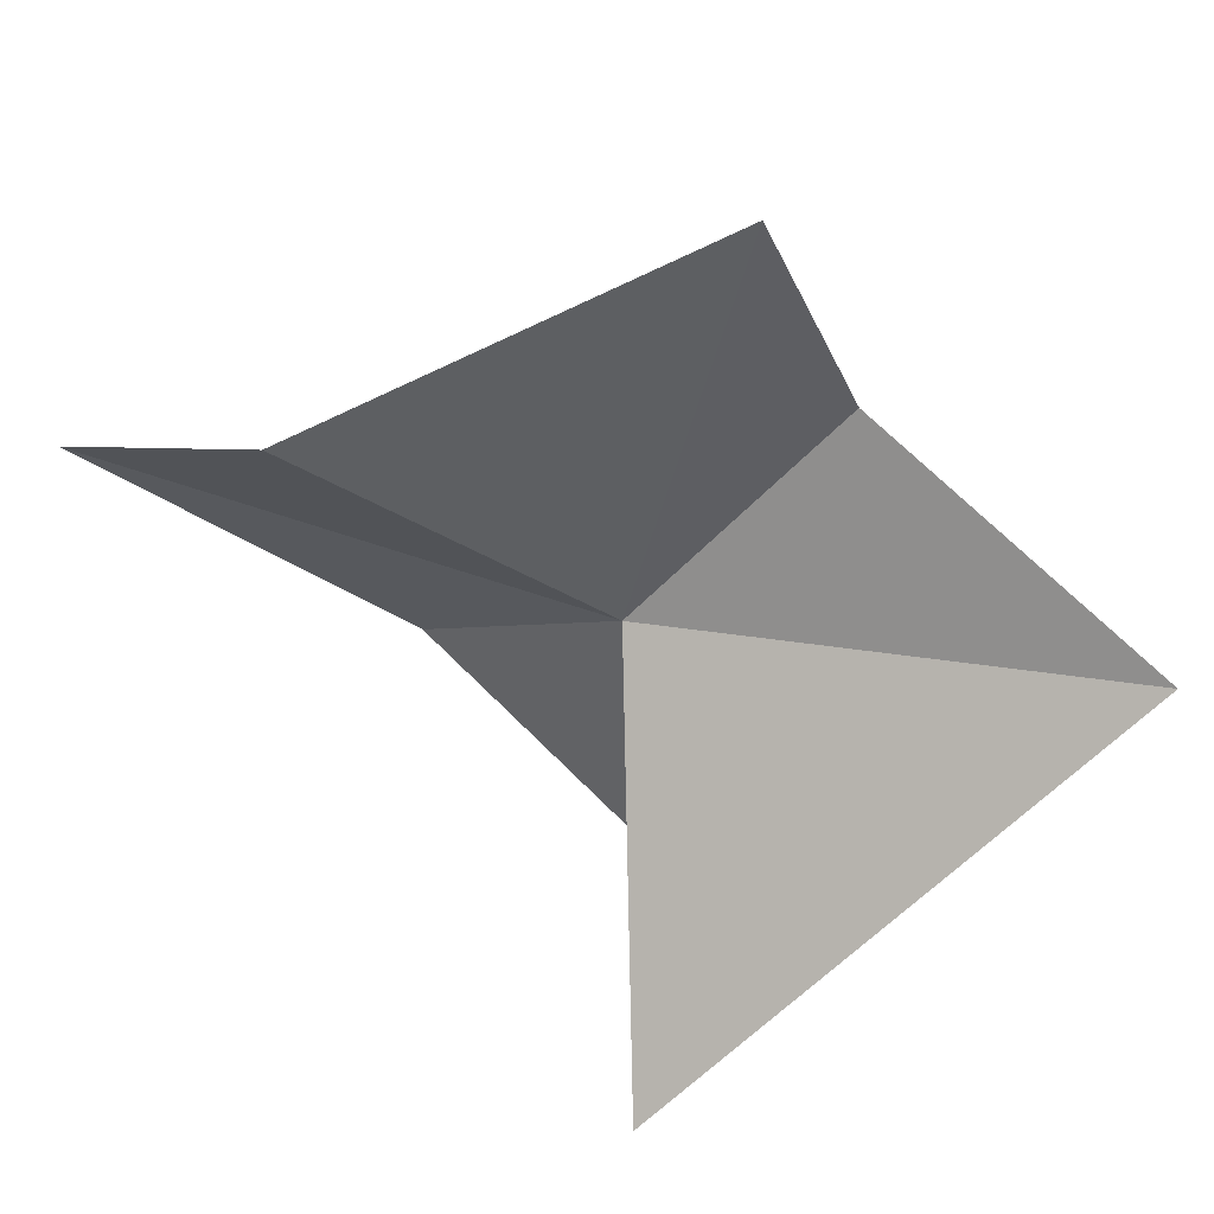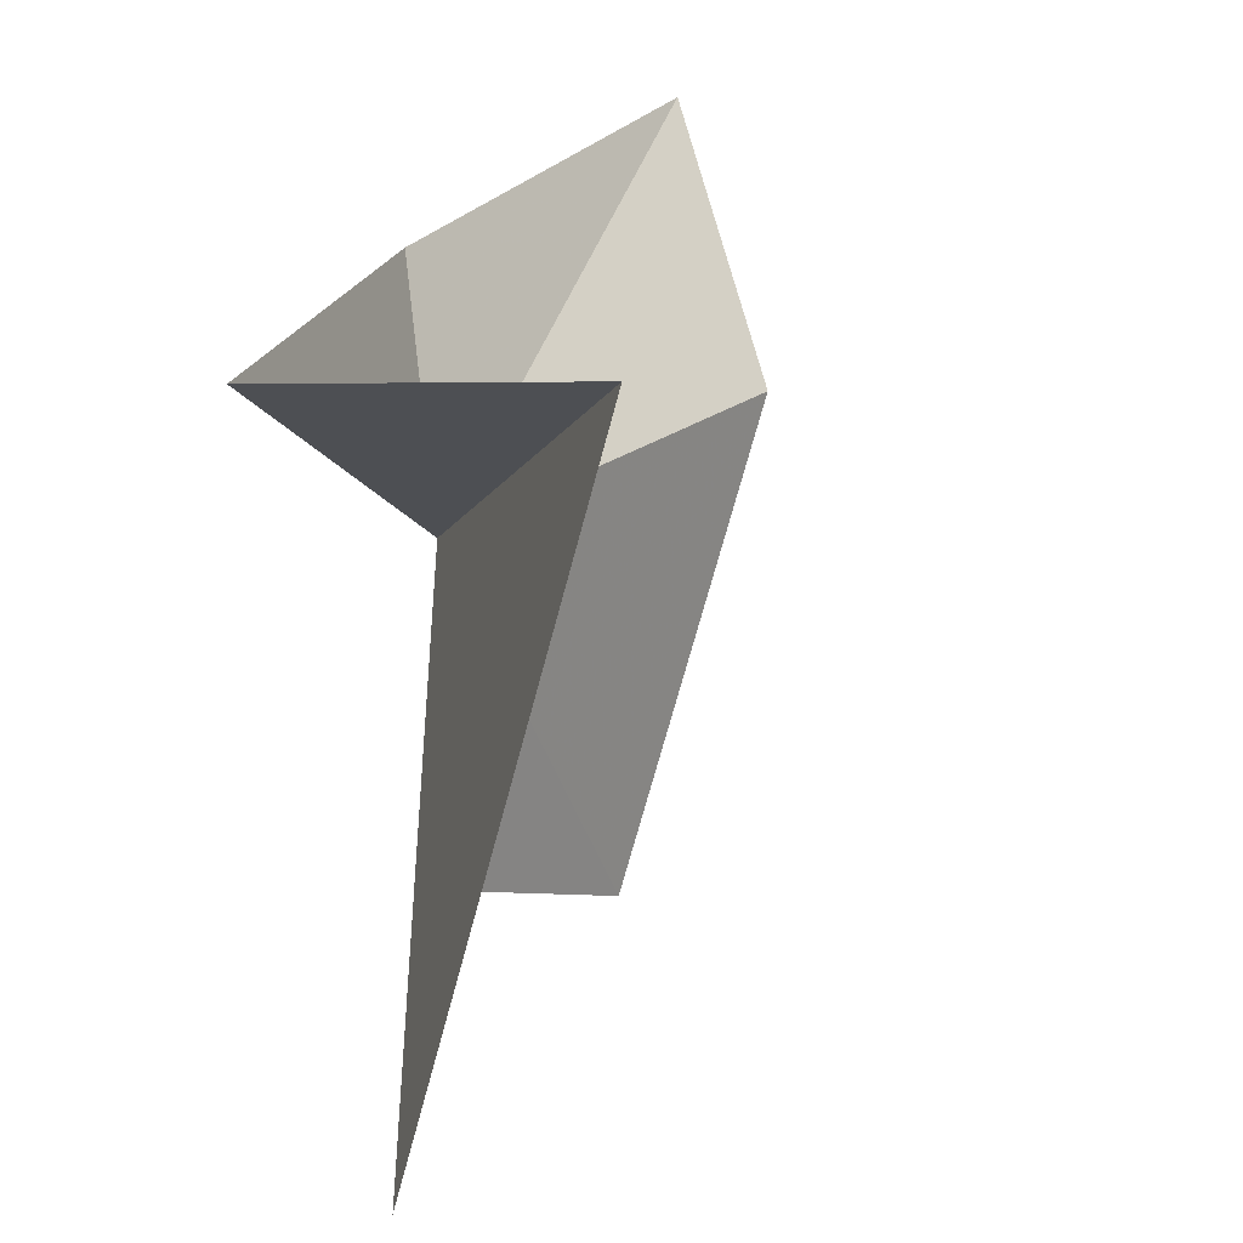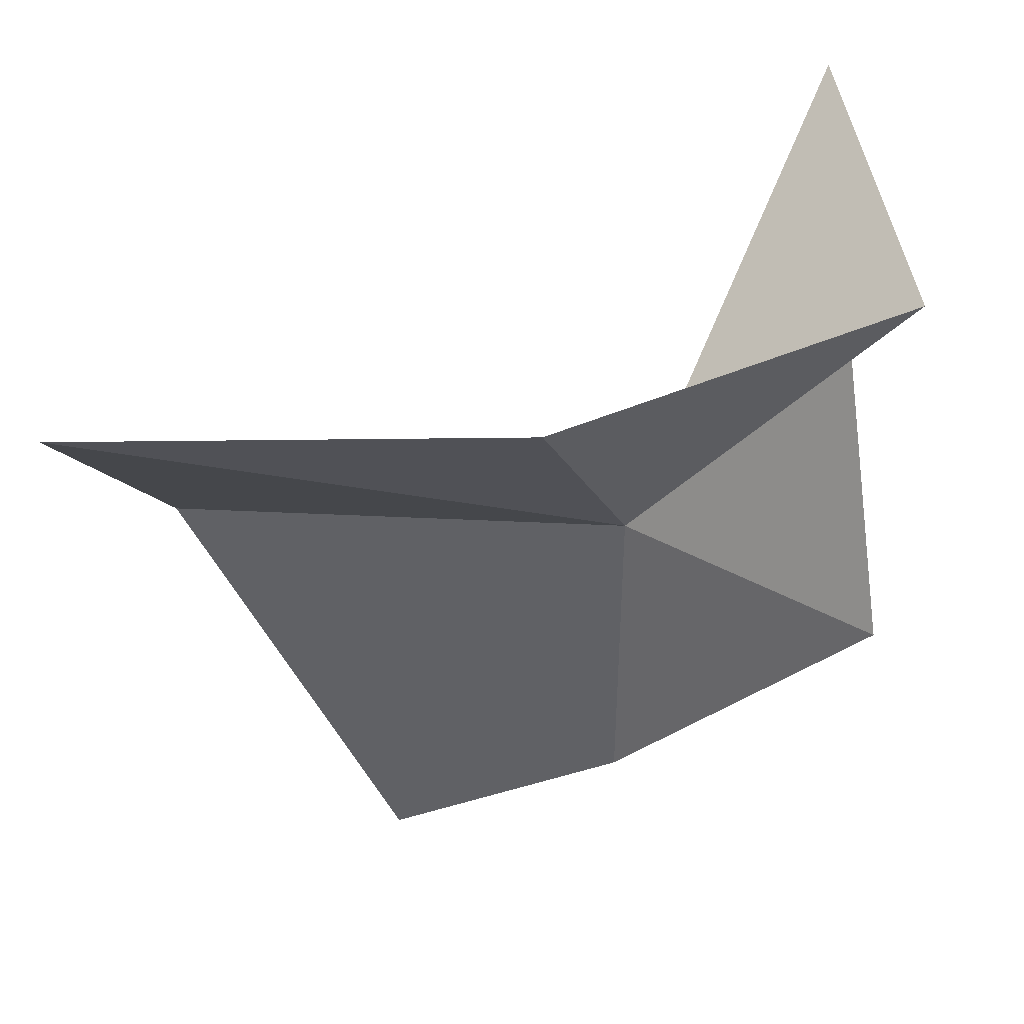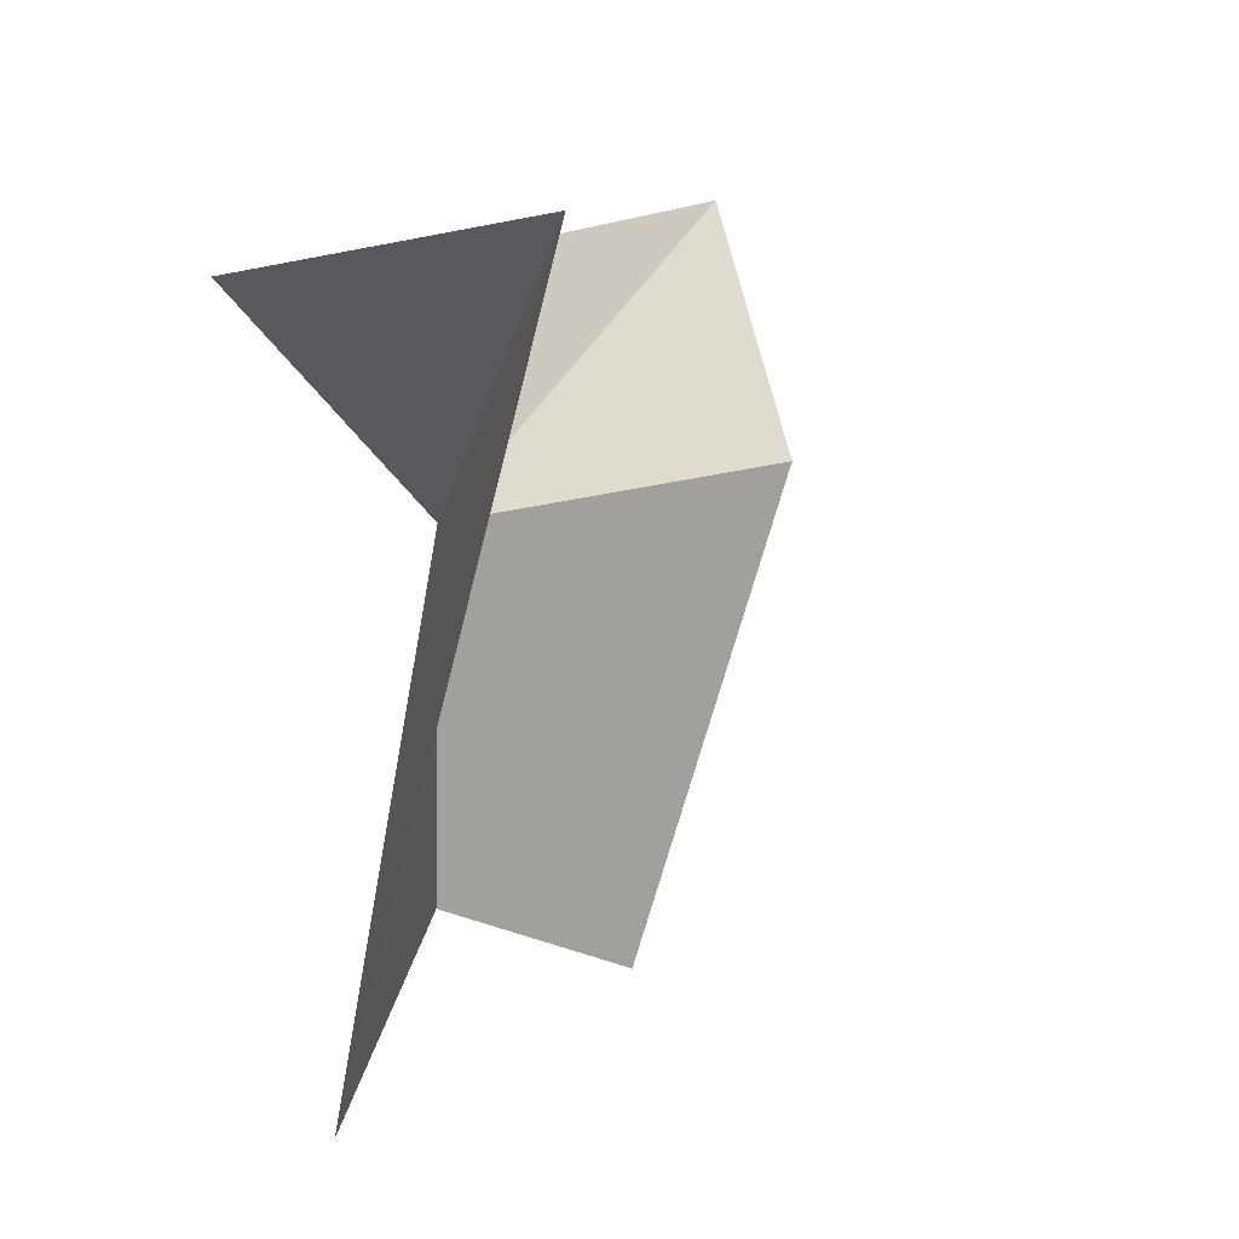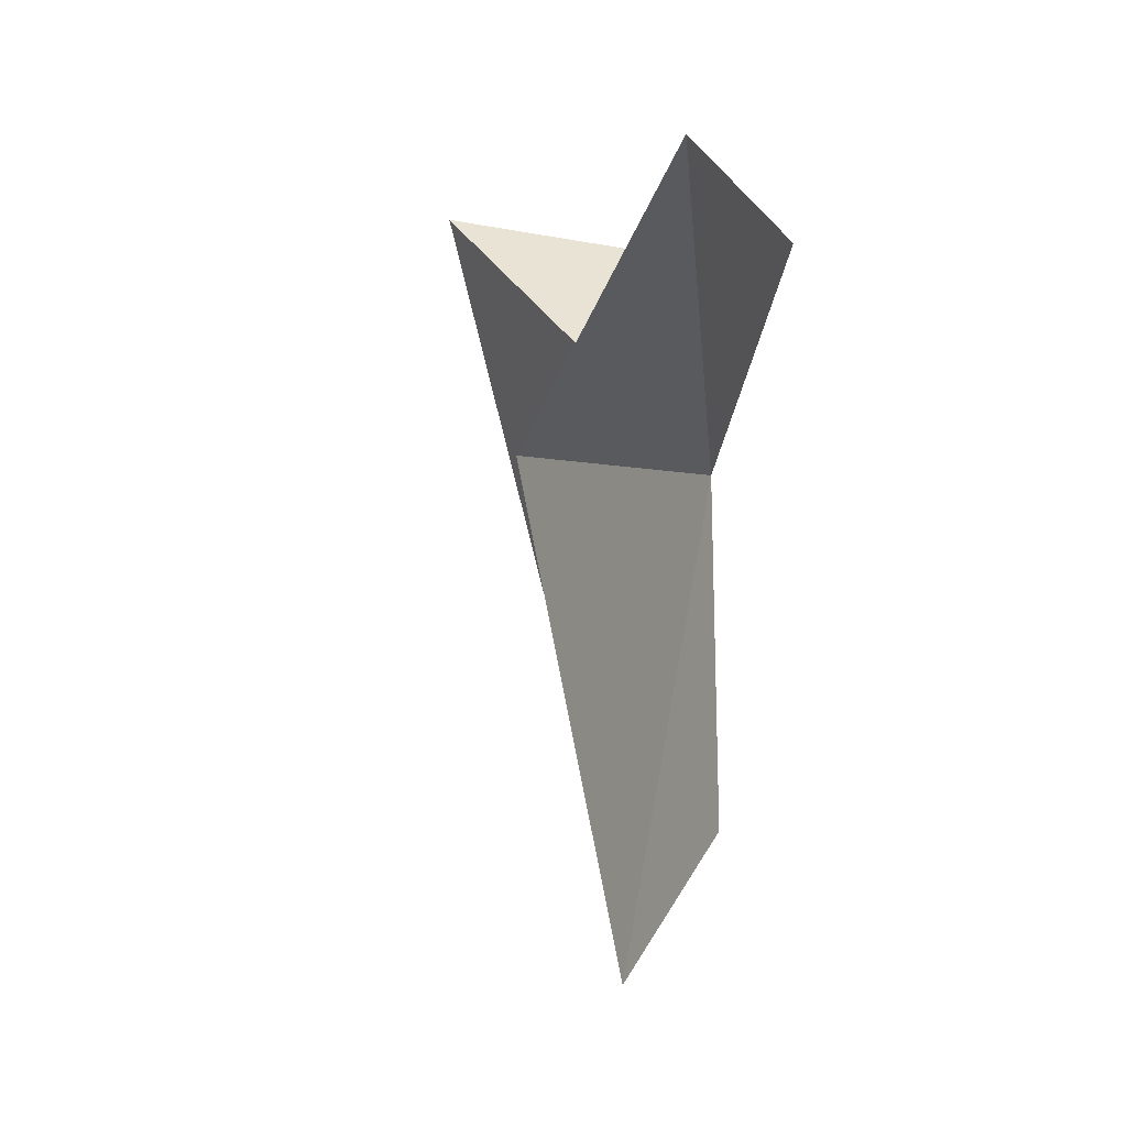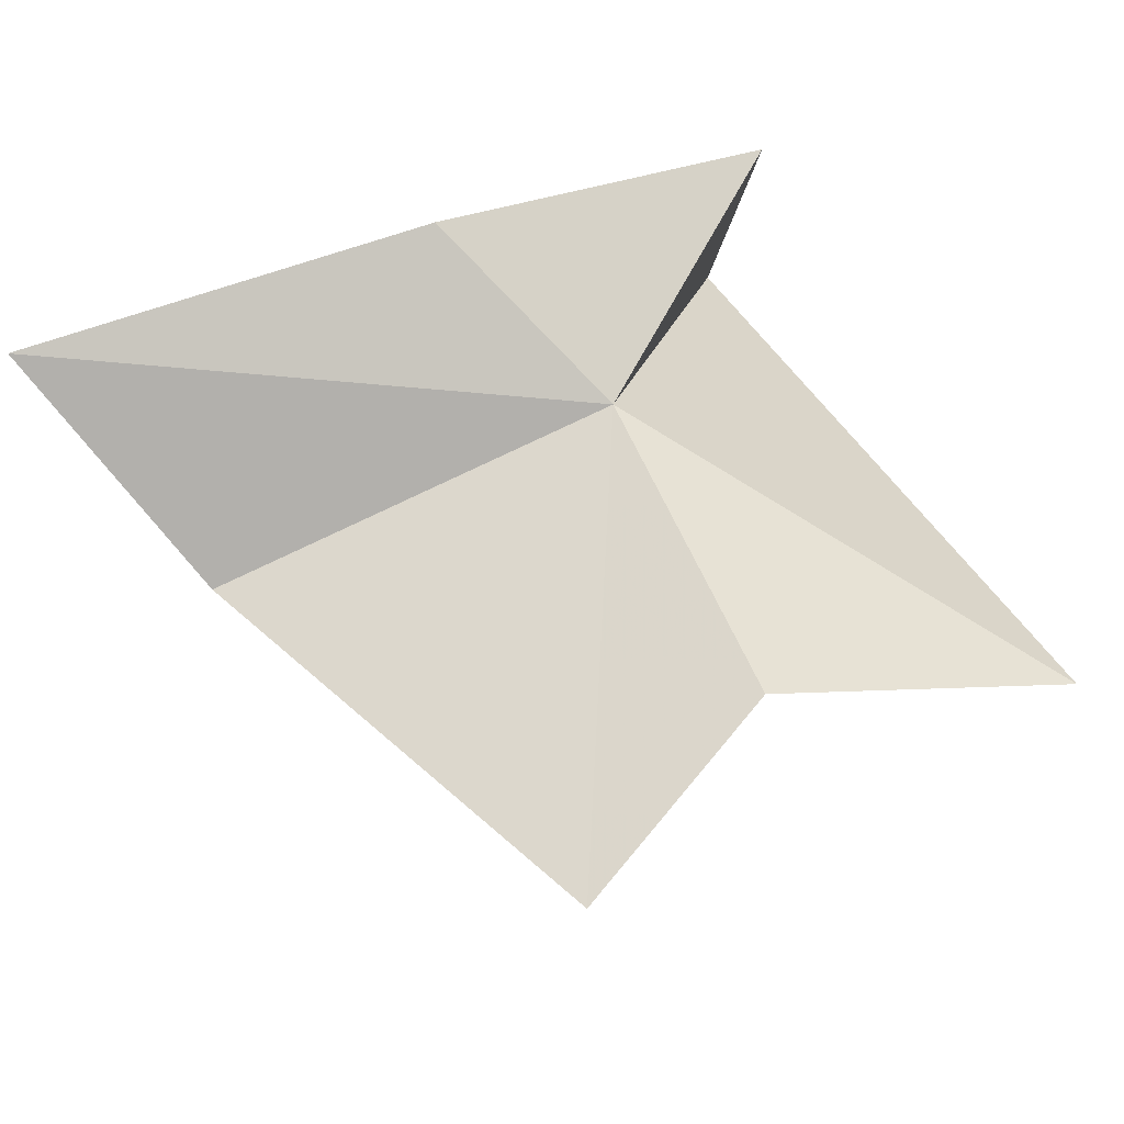
<metadata>
{"format":"obj","ext":"obj","renderer":"f3d","projection":"perspective","resolution":1024,"background":"white","views":[{"elev":-49.4,"azim":139.0,"up":"+Y"},{"elev":24.9,"azim":-58.5,"up":"+Z"},{"elev":43.3,"azim":171.6,"up":"+Z"},{"elev":11.4,"azim":-53.4,"up":"+Z"},{"elev":1.2,"azim":104.1,"up":"+Z"},{"elev":64.4,"azim":155.9,"up":"+Y"}]}
</metadata>
<code>
v -1.641 13.15 31.52
v -7.831 5.09 38.24
v -9.745 8.796 22.11
v -1.601 13.36 23.41
v 3.856 12.34 20.85
v -8.197 12.75 36.85
v 0.6798 15.39 36.49
v 10.86 15.07 37.38
v 8.539 11.32 31.76
f 1 3 2
f 1 4 3
f 1 5 4
f 1 6 7
f 1 7 8
f 1 8 9
f 1 9 5
f 1 2 6

</code>
